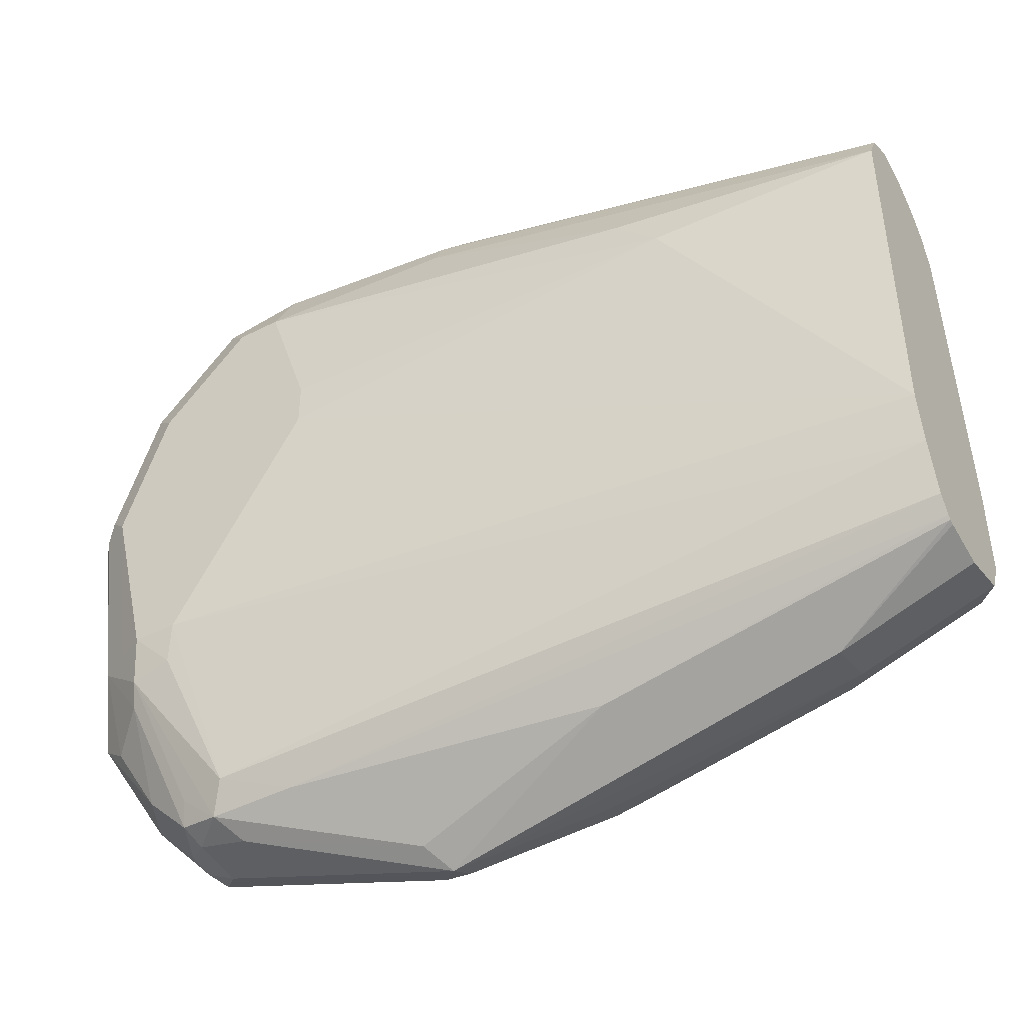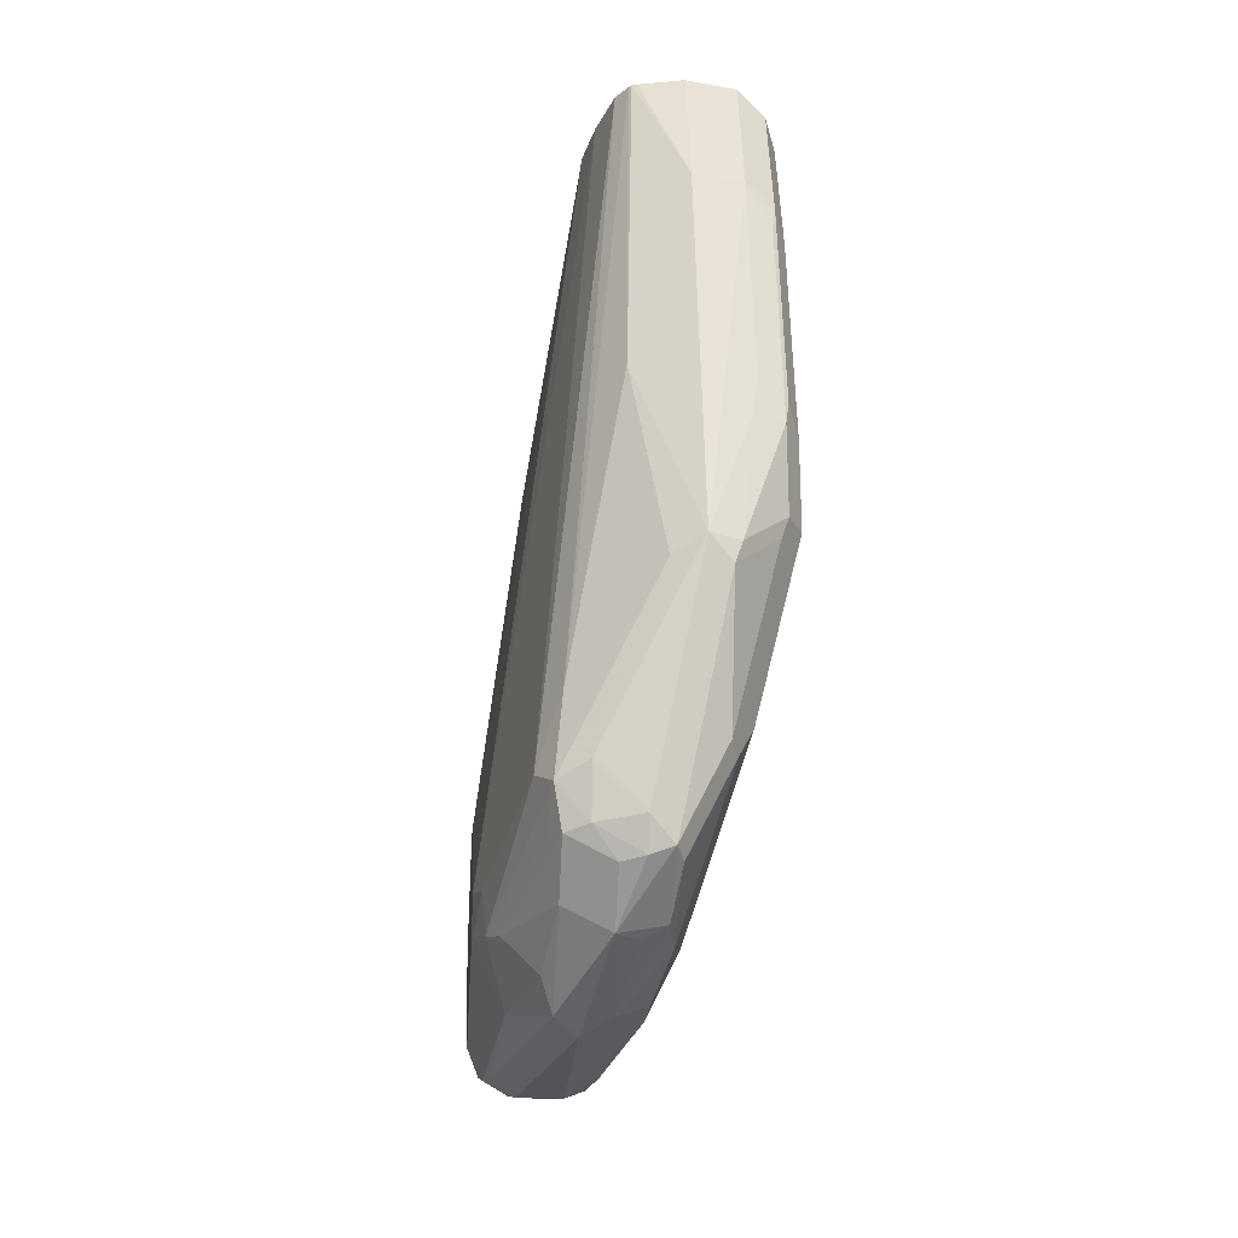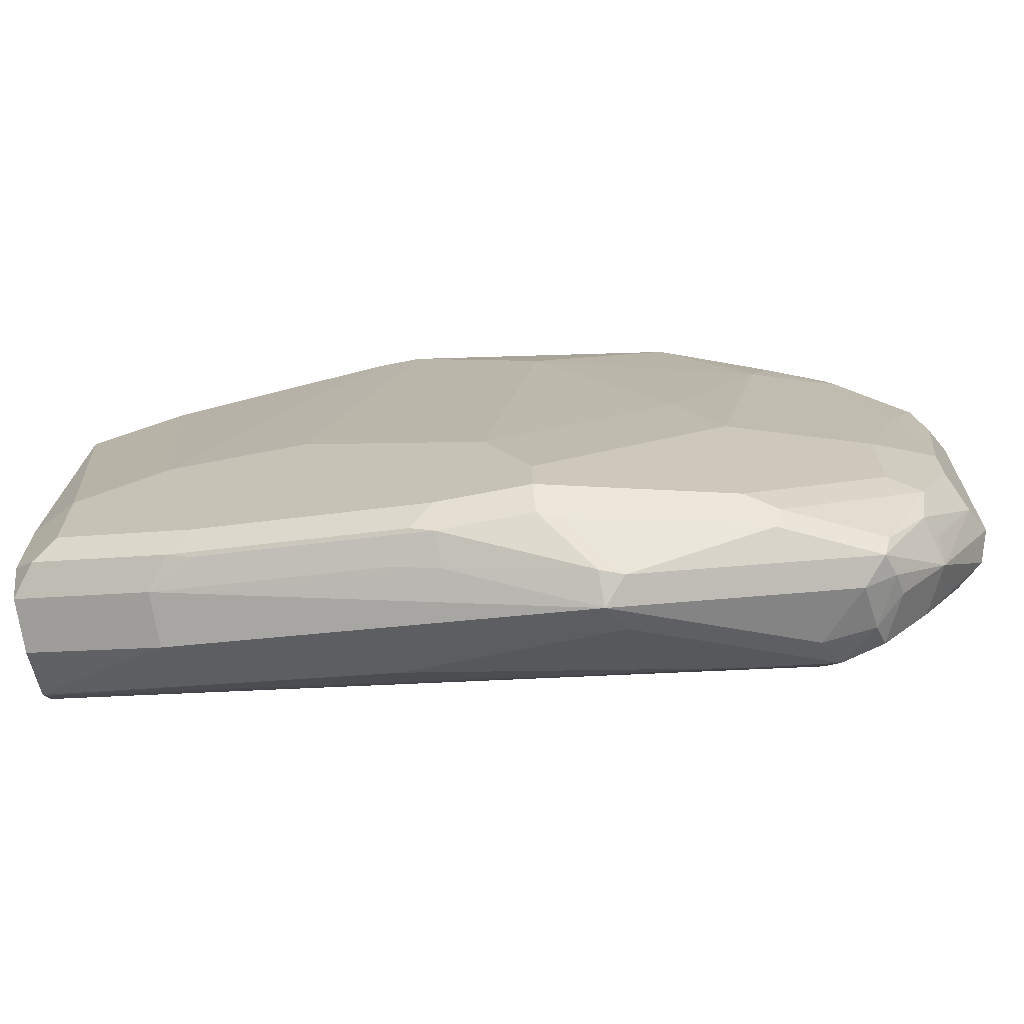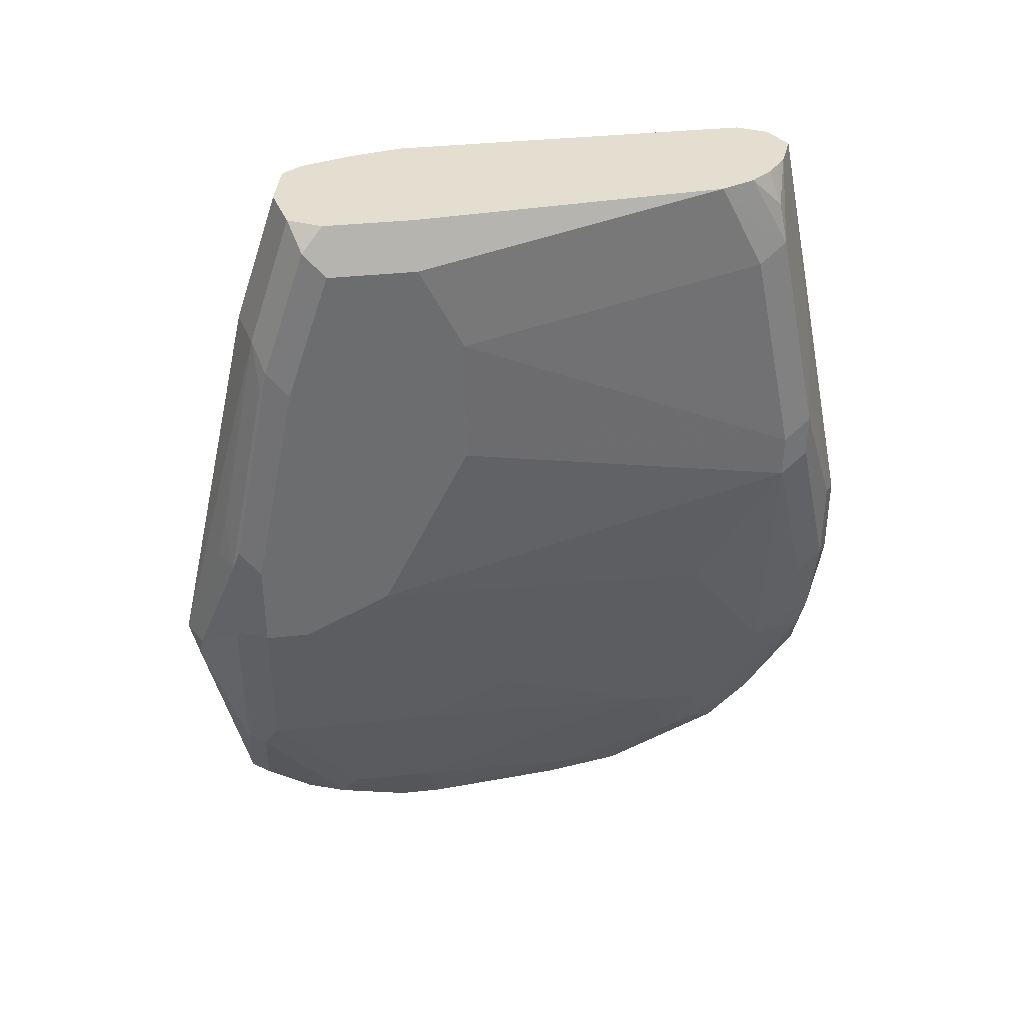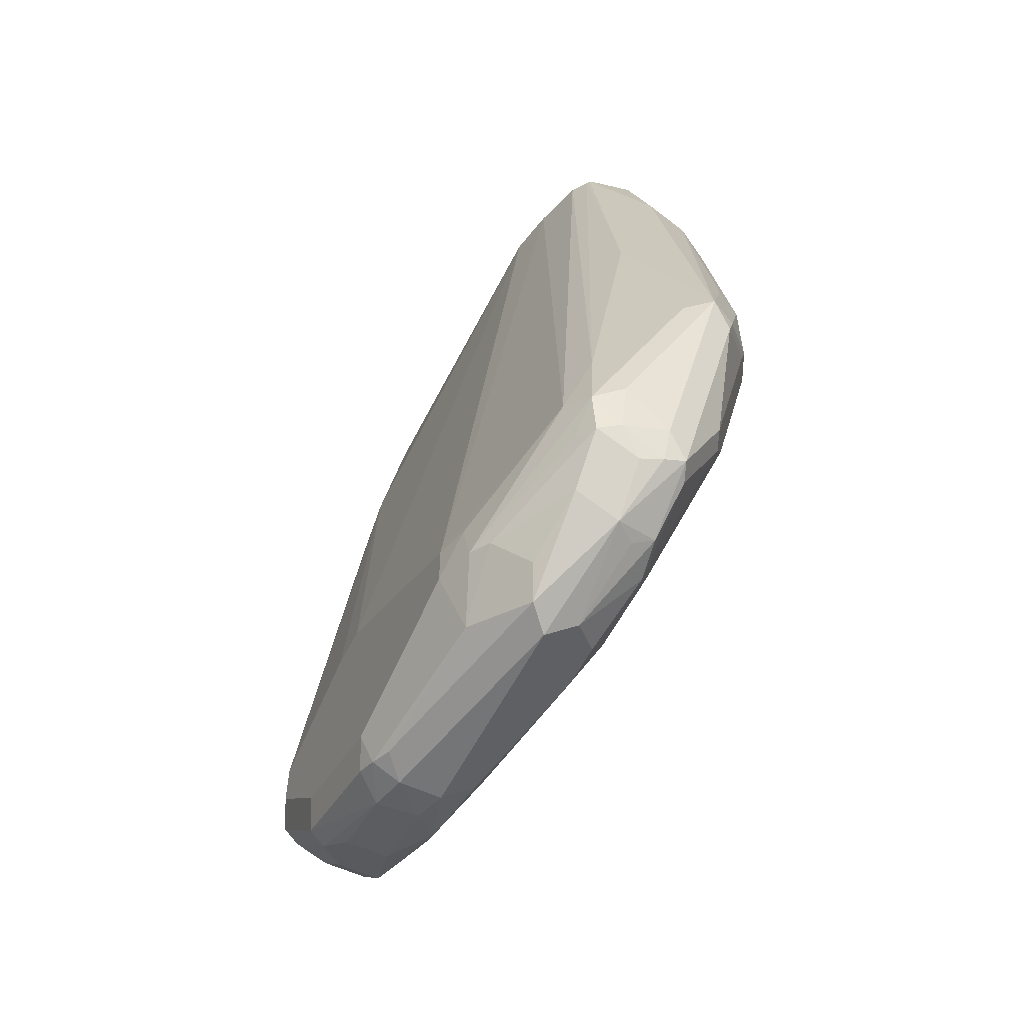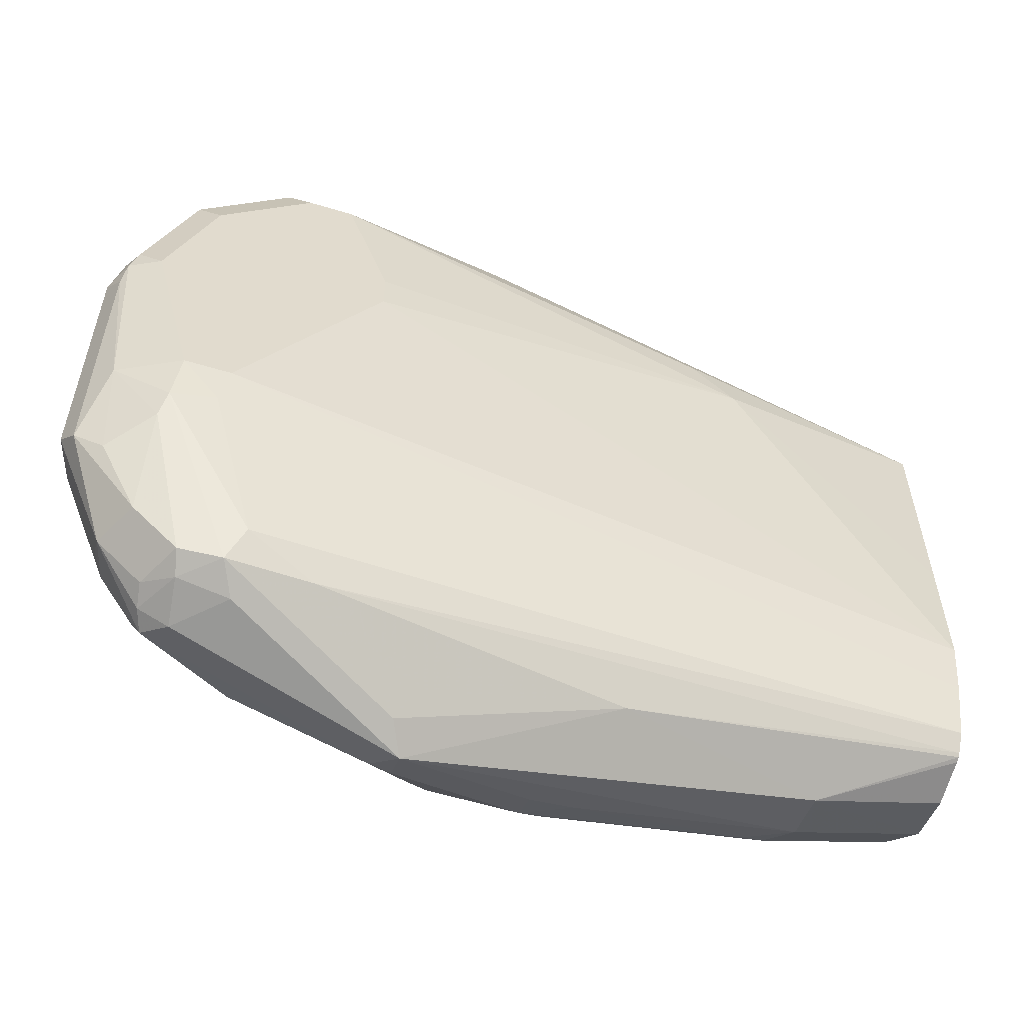
<metadata>
{"format":"obj","ext":"obj","renderer":"f3d","projection":"perspective","resolution":1024,"background":"white","views":[{"elev":-43.9,"azim":120.9,"up":"+Z"},{"elev":-23.9,"azim":175.9,"up":"+Y"},{"elev":-68.6,"azim":-78.8,"up":"+Z"},{"elev":36.5,"azim":-98.0,"up":"+Y"},{"elev":-56.4,"azim":153.6,"up":"+Y"},{"elev":-57.7,"azim":72.5,"up":"+Z"}]}
</metadata>
<code>
v -0.8837 -0.1052 0.2735
v -0.8837 -0.04205 0.2735
v -0.9047 -0.06311 0.2735
v -0.8942 -0.1367 0.263
v -0.8802 -0.1227 0.27
v -0.8697 -0.1262 0.2665
v -0.8556 -0.1262 0.2595
v -0.8697 -0.04205 0.2665
v -0.8732 -0.03155 0.2682
v -0.9047 0.1894 0.2314
v -0.9047 -0.021 0.2735
v -0.9187 -0.0561 0.2665
v -0.9152 -0.09466 0.263
v -0.8907 -0.1753 0.2384
v -0.8872 -0.1508 0.256
v -0.9117 -0.1122 0.2595
v -0.8653 -0.1473 0.2577
v -0.8679 -0.1367 0.263
v -0.8416 -0.1473 0.2314
v -0.8416 -0.1262 0.2314
v -0.8626 -0.04205 0.2525
v -0.8469 -0.1578 0.2419
v -0.8907 0.1894 0.2244
v -0.9206 0.1894 0.2249
v -0.9152 0.09464 0.2472
v -0.9187 -0.01404 0.2665
v -0.9258 -0.06311 0.2525
v -0.9398 0.02803 0.2454
v -0.9468 0.02102 0.2314
v -0.9258 -0.1052 0.2314
v -0.9012 -0.1858 0.2069
v -0.8907 -0.1963 0.2174
v -0.8697 -0.1753 0.2384
v -0.9117 -0.1332 0.2384
v -0.8556 -0.1613 0.2454
v -0.8469 -0.1788 0.2209
v -0.8416 -0.1893 0.1894
v -0.8416 -0.1052 0.1683
v -0.8626 0.08414 0.1894
v -0.8626 0.06308 0.2104
v -0.8837 0.1894 0.2104
v -0.9257 0.1894 0.2209
v -0.9363 0.1736 0.2209
v -0.9398 0.1543 0.2244
v -0.9398 0.04908 0.2454
v -0.9468 0.04207 0.2314
v -0.9678 0.06308 0.06313
v -0.9678 0.02102 0.04209
v -0.9678 -0.021 0.02105
v -0.9468 -0.04205 0.1894
v -0.9258 -0.1473 0.1683
v -0.9152 -0.1578 0.1999
v -0.9047 -0.1893 0.1894
v -0.8977 -0.2034 0.1823
v -0.8942 -0.2209 0.1578
v -0.8837 -0.2104 0.1894
v -0.8767 -0.2034 0.2034
v -0.8697 -0.1963 0.2174
v -0.8556 -0.2034 0.2034
v -0.8469 -0.1998 0.1999
v -0.8416 -0.2104 0.1262
v -0.8416 -0.1052 0.1473
v -0.8837 0.1894 0.04209
v -0.8837 0.1894 0.1052
v -0.8837 0.1894 0.1894
v -0.9323 0.1894 0.2154
v -0.9403 0.1894 0.2053
v -0.9468 0.1894 0.1894
v -0.9468 0.1473 0.2104
v -0.9678 0.1262 0.06313
v -0.9678 -0.04205 -0.02103
v -0.9468 -0.1052 0.08418
v -0.9258 -0.1893 0.04209
v -0.9047 -0.2104 0.1262
v -0.9468 -0.1262 0.04209
v -0.8977 -0.2244 0.1192
v -0.8837 -0.2314 0.1262
v -0.8802 -0.2279 0.1438
v -0.8626 -0.2104 0.1894
v -0.86 -0.2262 0.1473
v -0.8469 -0.2209 0.1367
v -0.8486 -0.2244 0.1262
v -0.8486 -0.2034 0.04209
v -0.8416 -0.1893 0.04209
v -0.8416 -0.1683 0.04209
v -0.8883 0.1894 0.01863
v -0.9468 0.1894 0.1894
v -0.9678 0.1683 0.04209
v -0.9678 -0.04205 -0.04208
v -0.9258 -0.1893 8.23e-06
v -0.9187 -0.2034 0.03509
v -0.9117 -0.2174 0.04909
v -0.9468 -0.1262 -0.04208
v -0.8626 -0.2314 0.1262
v -0.8837 -0.2314 0.02105
v -0.8521 -0.2262 0.1157
v -0.8556 -0.2174 0.04209
v -0.8469 -0.192 0.02105
v -0.8451 -0.1718 0.02455
v -0.8626 -0.1473 -0.04208
v -0.8957 0.1894 -0.006049
v -0.9573 0.1894 0.04209
v -0.9678 0.1683 8.23e-06
v -0.9608 -0.04205 -0.05608
v -0.9608 -0.0561 -0.04908
v -0.9678 -3.085e-05 -0.04208
v -0.9626 0.01052 -0.05258
v -0.9187 -0.2034 -0.006994
v -0.9117 -0.2174 0.02809
v -0.9398 -0.1262 -0.05608
v -0.9398 -0.1402 -0.04908
v -0.9573 -0.0526 -0.05783
v -0.8732 -0.2262 0.01055
v -0.8977 -0.2244 0.01405
v -0.8942 -0.2051 -0.03154
v -0.8679 -0.213 8.23e-06
v -0.8521 -0.1946 0.01055
v -0.8679 -0.1709 -0.04208
v -0.8697 -0.1543 -0.05608
v -0.8732 -0.1157 -0.05258
v -0.9011 0.1894 -0.01396
v -0.9573 0.1894 8.23e-06
v -0.9626 0.1788 -0.0105
v -0.9678 0.1052 -0.02103
v -0.9398 -0.06311 -0.07712
v -0.9608 -3.085e-05 -0.05608
v -0.9626 0.1157 -0.03154
v -0.9608 0.1052 -0.03504
v -0.9187 -0.1823 -0.04908
v -0.9152 -0.1998 -0.02629
v -0.9363 -0.1367 -0.05783
v -0.9363 -0.07361 -0.07887
v -0.8732 -0.1946 -0.03154
v -0.9047 -0.2051 -0.02366
v -0.9047 -0.1823 -0.05608
v -0.8942 -0.1841 -0.05258
v -0.8837 -0.1893 -0.04208
v -0.9152 -0.1788 -0.05783
v -0.8732 -0.1736 -0.05258
v -0.8837 -0.1709 -0.05783
v -0.8837 -0.1473 -0.06312
v -0.9117 -0.07011 -0.07712
v -0.9012 -0.0596 -0.06662
v -0.8977 0.02803 -0.04908
v -0.9024 0.1894 -0.01547
v -0.9495 0.1894 -0.01557
v -0.9494 0.1894 -0.01575
v -0.9258 -0.06311 -0.08413
v -0.9468 -3.085e-05 -0.06312
v -0.9494 0.02102 -0.05783
v -0.952 0.1367 -0.03154
v -0.9494 0.1262 -0.03679
v -0.9047 -0.1683 -0.06312
v -0.9258 0.1262 -0.04208
v -0.9047 0.1894 -0.01638
v -0.9493 0.1894 -0.01578
v -0.9468 0.1052 -0.04208
v -0.9258 0.1894 -0.02103
f 93 105 112
f 93 131 111
f 93 110 131
f 91 109 92
f 93 111 108
f 91 108 109
f 89 104 105
f 89 107 104
f 89 106 107
f 89 105 93
f 88 122 103
f 88 102 122
f 93 112 110
f 86 100 101
f 87 102 88
f 90 93 108
f 94 95 96
f 98 119 100
f 95 109 114
f 103 123 127
f 85 100 86
f 103 122 123
f 101 120 121
f 100 120 101
f 100 119 120
f 98 100 99
f 95 113 96
f 98 118 119
f 98 117 139
f 97 117 98
f 97 116 117
f 97 113 116
f 96 113 97
f 95 115 113
f 95 114 115
f 98 139 118
f 85 99 100
f 68 87 88
f 84 98 99
f 71 93 75
f 71 89 93
f 68 70 69
f 68 88 70
f 67 87 68
f 63 85 86
f 62 85 63
f 61 83 84
f 61 97 83
f 61 82 97
f 61 81 82
f 60 80 81
f 59 80 60
f 59 79 80
f 103 127 124
f 73 90 108
f 73 108 91
f 73 91 92
f 73 92 74
f 83 97 98
f 83 98 84
f 82 96 97
f 82 94 96
f 80 82 81
f 80 94 82
f 78 80 79
f 84 99 85
f 78 94 80
f 77 109 95
f 77 92 109
f 77 94 78
f 76 92 77
f 74 92 76
f 73 93 90
f 73 75 93
f 77 95 94
f 104 125 112
f 136 140 139
f 104 107 126
f 135 140 136
f 135 153 140
f 135 138 153
f 133 137 139
f 132 153 138
f 132 148 153
f 131 132 138
f 129 138 130
f 154 158 155
f 127 152 128
f 127 151 152
f 127 147 151
f 126 150 149
f 126 128 150
f 125 149 148
f 136 139 137
f 140 153 141
f 141 153 148
f 141 148 142
f 56 59 57
f 154 156 158
f 152 156 154
f 152 154 157
f 150 152 157
f 149 150 157
f 148 157 154
f 125 126 149
f 148 149 157
f 147 156 152
f 146 156 147
f 145 154 155
f 144 148 154
f 144 154 145
f 142 144 143
f 142 148 144
f 147 152 151
f 125 148 132
f 123 147 127
f 123 146 147
f 113 133 116
f 113 115 133
f 112 132 131
f 112 125 132
f 111 138 129
f 111 131 138
f 110 112 131
f 114 134 115
f 108 114 109
f 108 129 130
f 108 111 129
f 107 128 126
f 107 127 128
f 107 124 127
f 106 124 107
f 104 126 125
f 108 130 114
f 104 112 105
f 114 130 134
f 115 136 137
f 122 146 123
f 121 144 145
f 120 144 121
f 120 143 144
f 119 143 120
f 119 142 143
f 119 141 142
f 115 135 136
f 119 140 141
f 118 139 119
f 117 133 139
f 116 133 117
f 115 138 135
f 115 130 138
f 115 134 130
f 115 137 133
f 119 139 140
f 56 79 59
f 128 152 150
f 55 78 56
f 12 27 13
f 11 25 26
f 10 25 11
f 10 24 25
f 10 42 24
f 10 66 42
f 10 67 66
f 10 87 67
f 10 102 87
f 10 122 102
f 10 146 122
f 10 156 146
f 10 158 156
f 10 155 158
f 10 145 155
f 12 26 45
f 12 45 28
f 12 28 29
f 12 29 27
f 19 61 84
f 19 37 61
f 19 36 37
f 19 22 36
f 17 35 22
f 17 33 35
f 16 34 31
f 10 121 145
f 16 30 34
f 14 16 31
f 14 33 15
f 14 58 33
f 14 32 58
f 14 31 32
f 13 30 16
f 13 27 30
f 15 33 17
f 10 101 121
f 10 86 101
f 10 63 86
f 4 14 15
f 3 12 13
f 3 26 12
f 2 7 8
f 2 10 11
f 2 9 10
f 2 8 9
f 4 15 5
f 1 7 2
f 1 5 6
f 1 4 5
f 1 13 4
f 1 3 13
f 1 11 3
f 1 2 11
f 56 78 79
f 1 6 7
f 19 84 85
f 4 13 16
f 5 15 17
f 10 64 63
f 10 65 64
f 10 41 65
f 10 23 41
f 9 23 10
f 8 23 9
f 8 21 23
f 4 16 14
f 7 22 19
f 7 18 17
f 7 21 8
f 7 20 21
f 7 19 20
f 6 18 7
f 5 18 6
f 5 17 18
f 7 17 22
f 19 85 62
f 3 11 26
f 19 38 20
f 47 88 103
f 47 70 88
f 46 69 70
f 44 46 45
f 44 69 46
f 44 68 69
f 44 67 68
f 43 67 44
f 43 66 67
f 42 66 43
f 39 62 63
f 39 41 40
f 39 65 41
f 39 64 65
f 39 63 64
f 47 103 124
f 47 124 106
f 47 106 89
f 47 89 71
f 19 62 38
f 55 77 78
f 55 76 77
f 55 74 76
f 53 55 54
f 53 74 55
f 51 75 73
f 38 62 39
f 51 53 52
f 51 73 74
f 50 72 51
f 49 72 50
f 49 75 72
f 49 71 75
f 47 49 48
f 47 71 49
f 51 74 53
f 37 81 61
f 51 72 75
f 36 60 37
f 29 46 70
f 28 46 29
f 28 45 46
f 27 29 30
f 25 45 26
f 25 44 45
f 24 44 25
f 29 70 47
f 24 43 44
f 22 59 36
f 22 35 59
f 21 40 41
f 20 40 21
f 20 39 40
f 37 60 81
f 20 38 39
f 24 42 43
f 29 47 48
f 21 41 23
f 29 49 50
f 29 48 49
f 33 58 59
f 32 59 58
f 33 59 35
f 36 59 60
f 32 56 57
f 32 55 56
f 32 54 55
f 32 57 59
f 31 54 32
f 31 53 54
f 30 31 34
f 30 52 31
f 30 51 52
f 30 50 51
f 31 52 53
f 29 50 30

</code>
